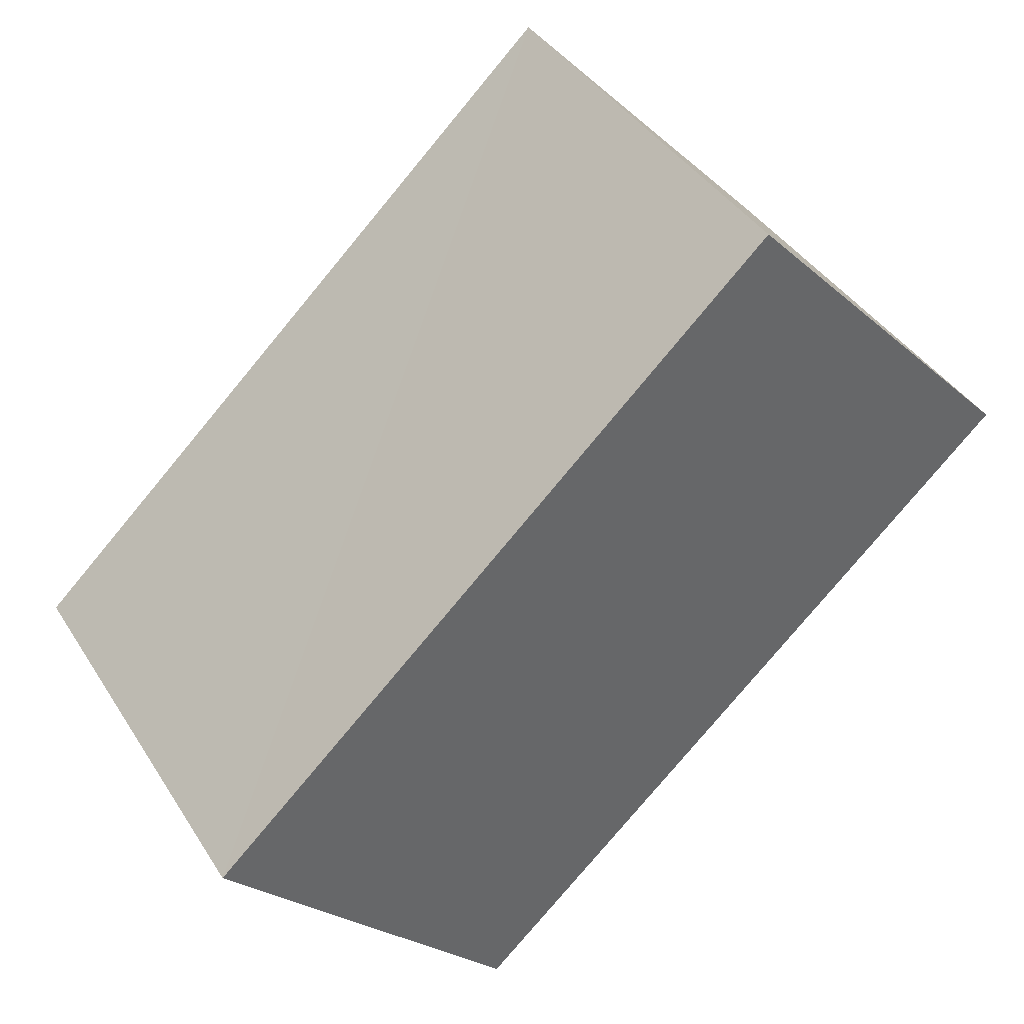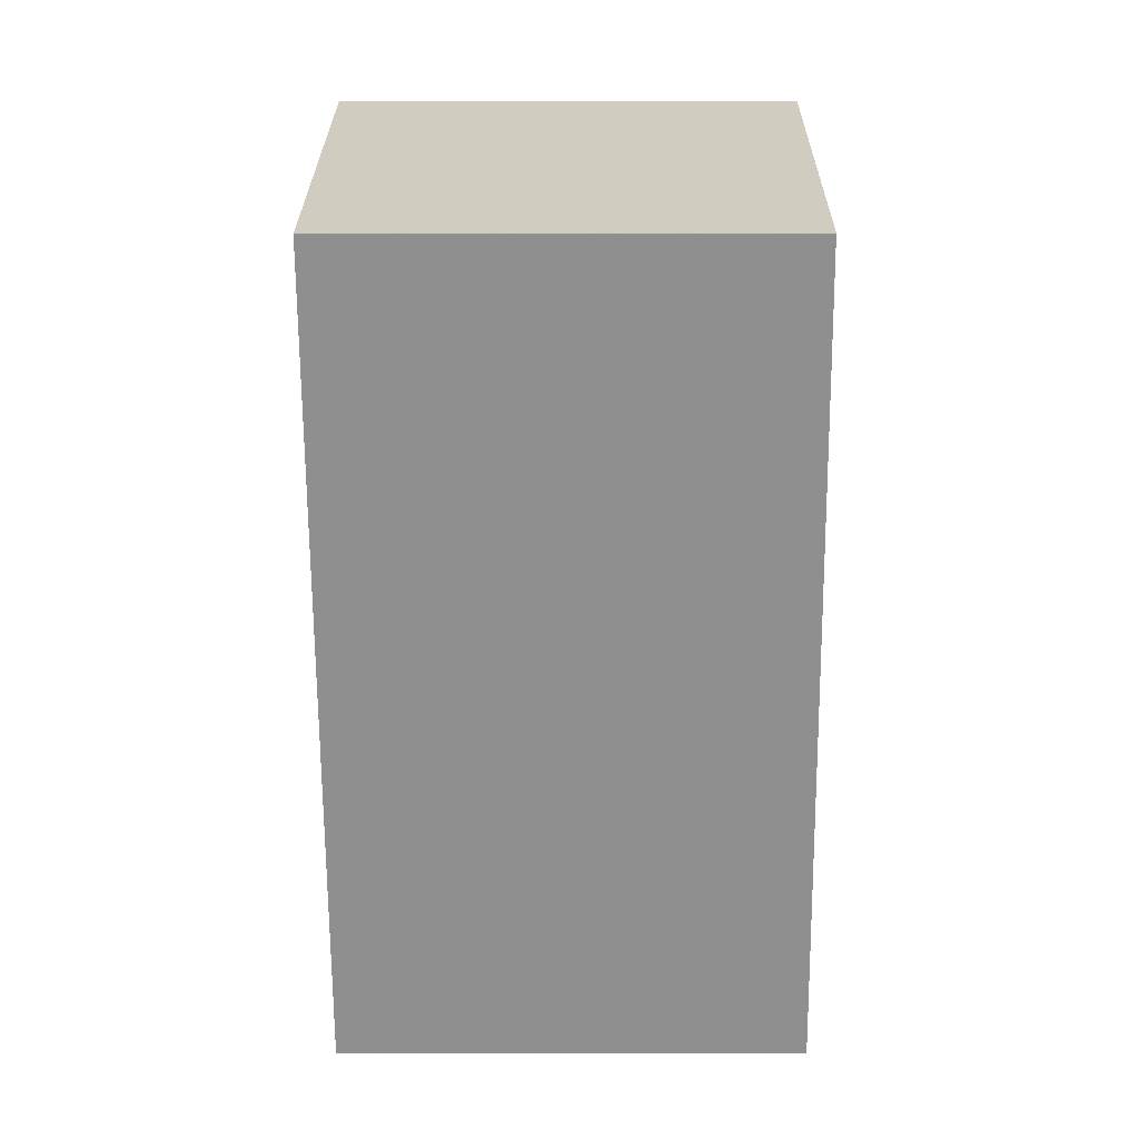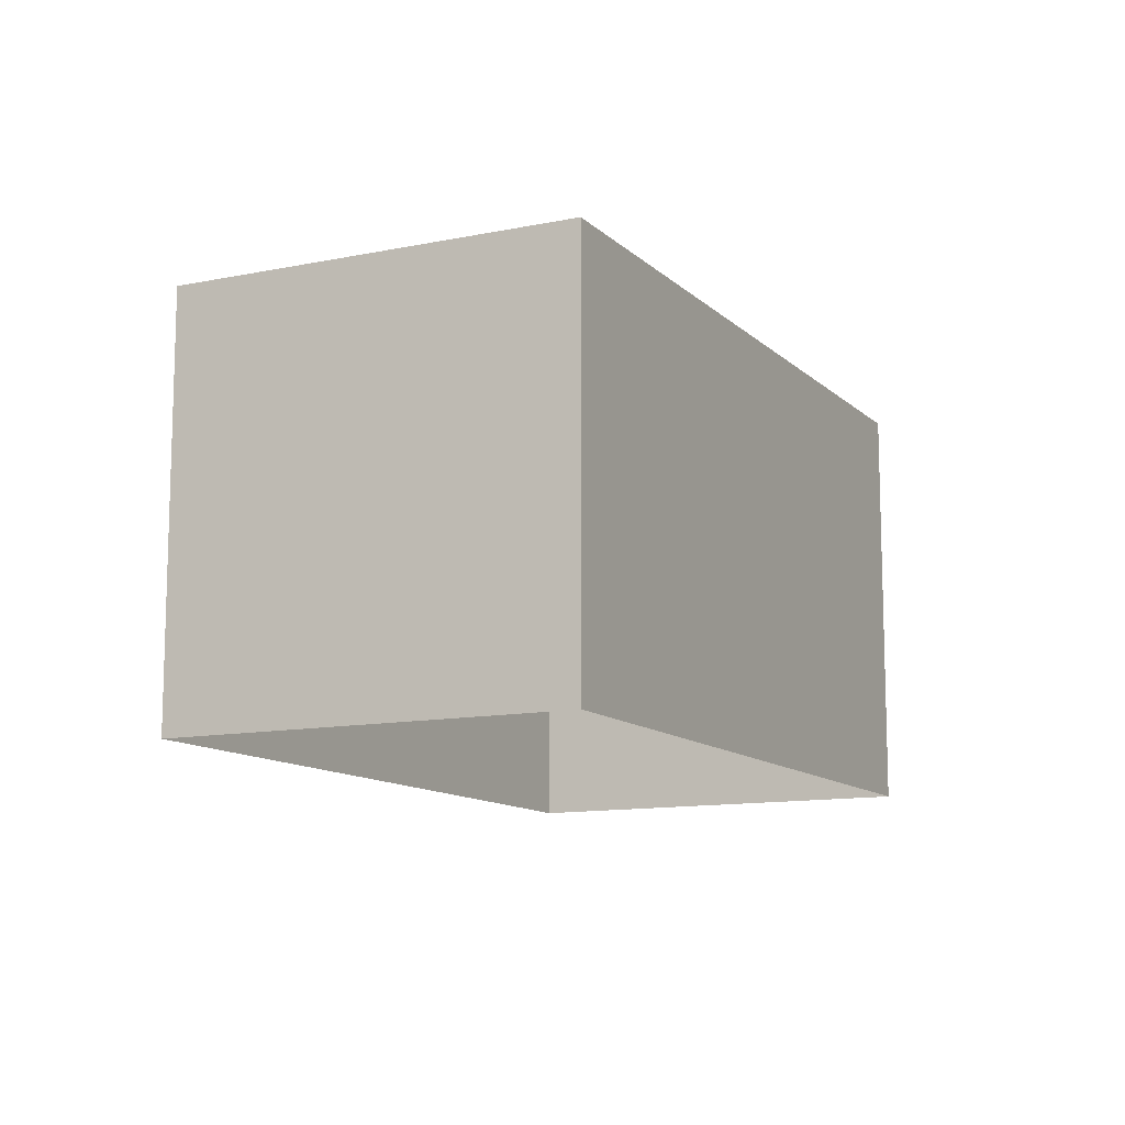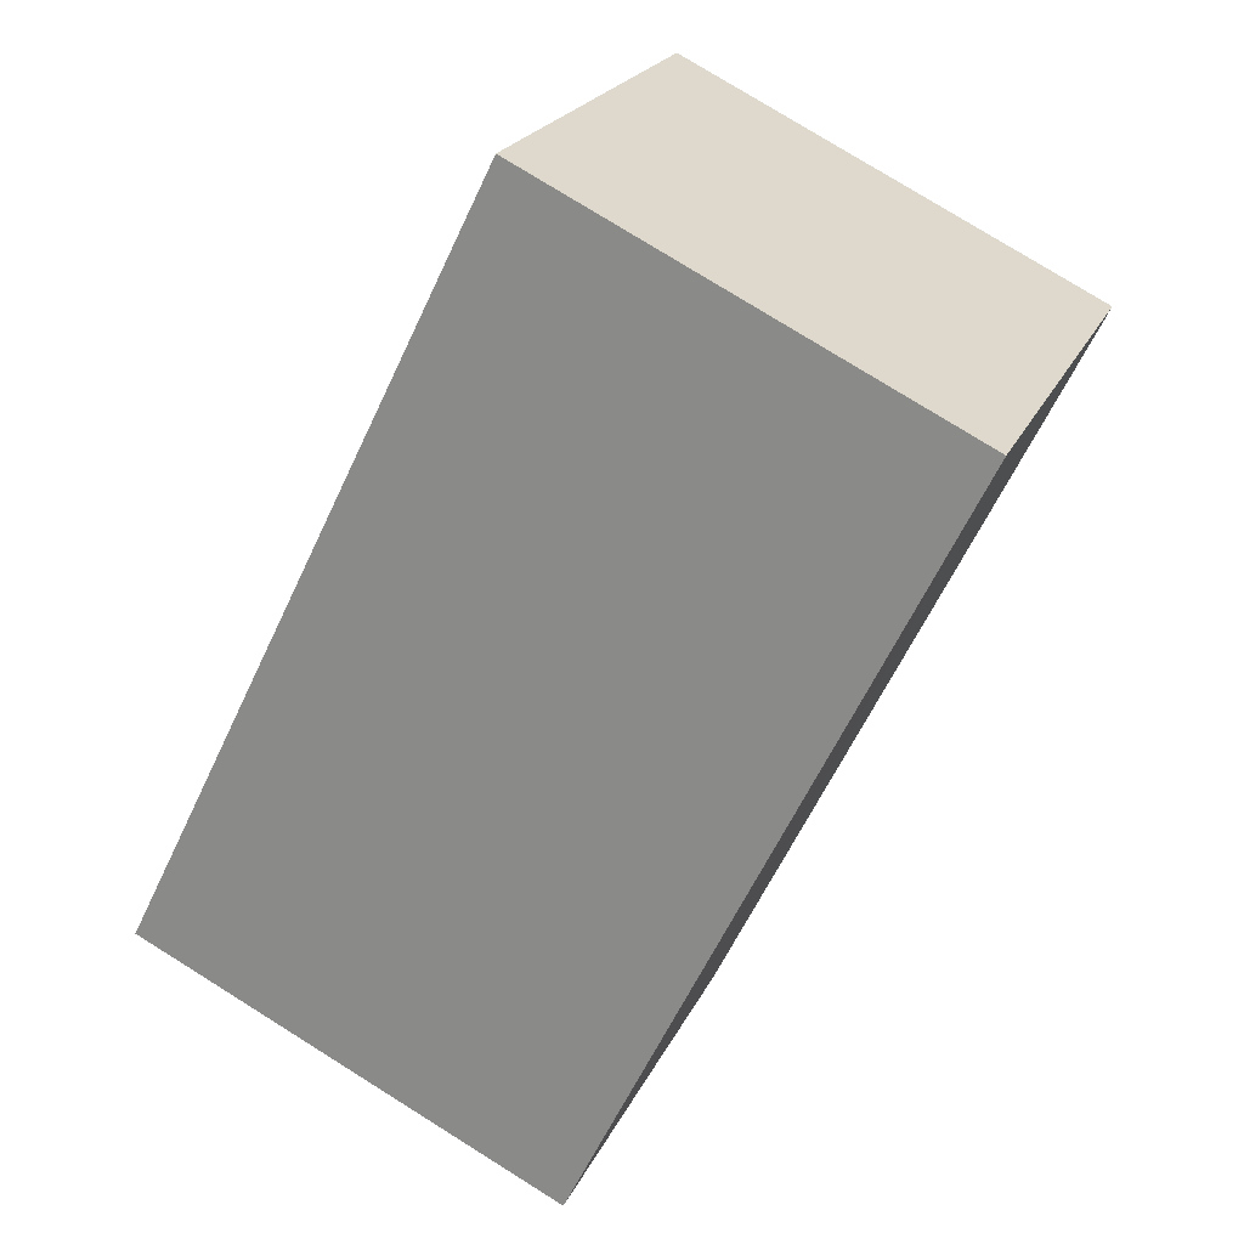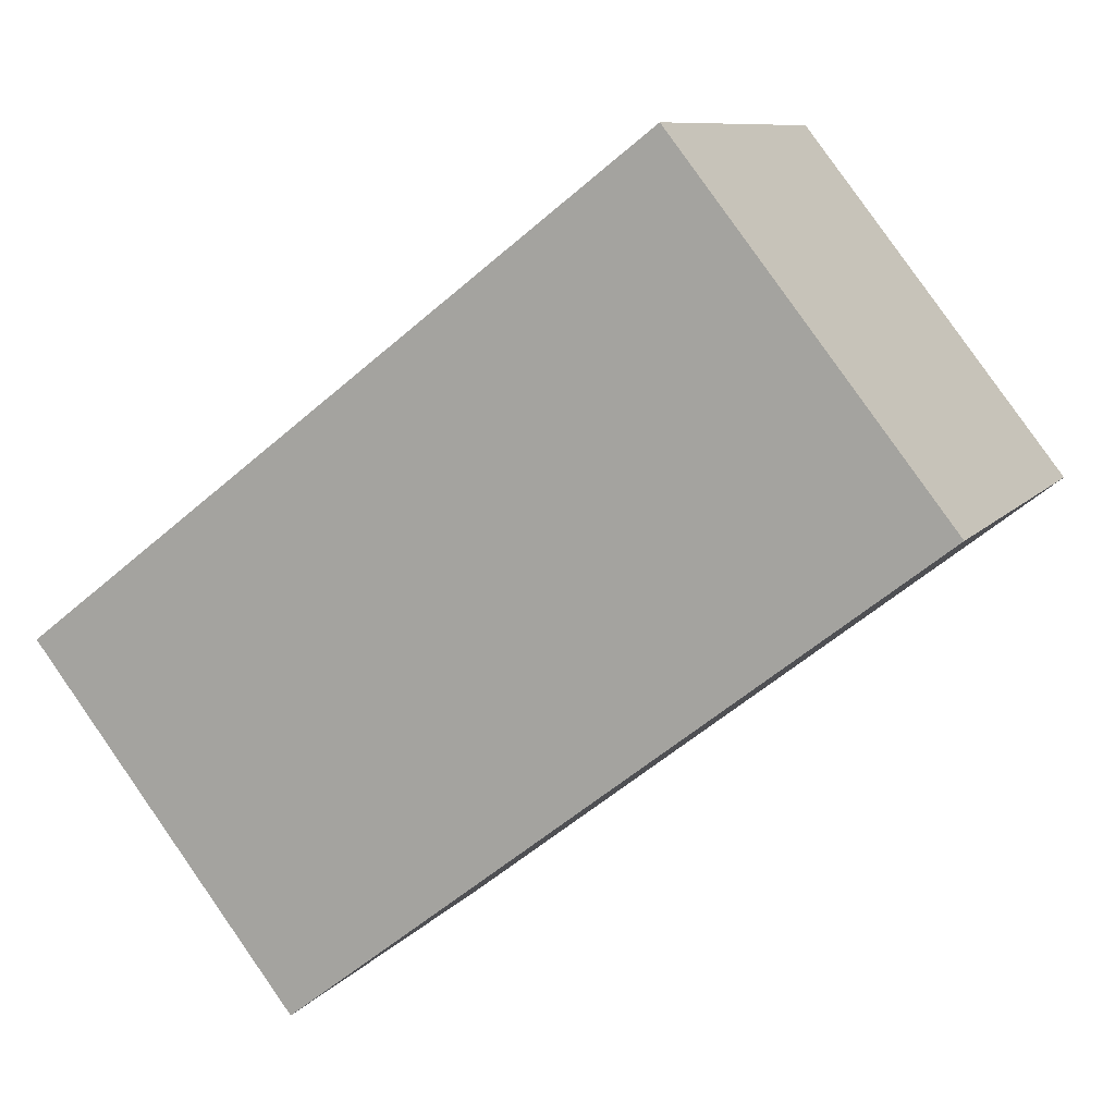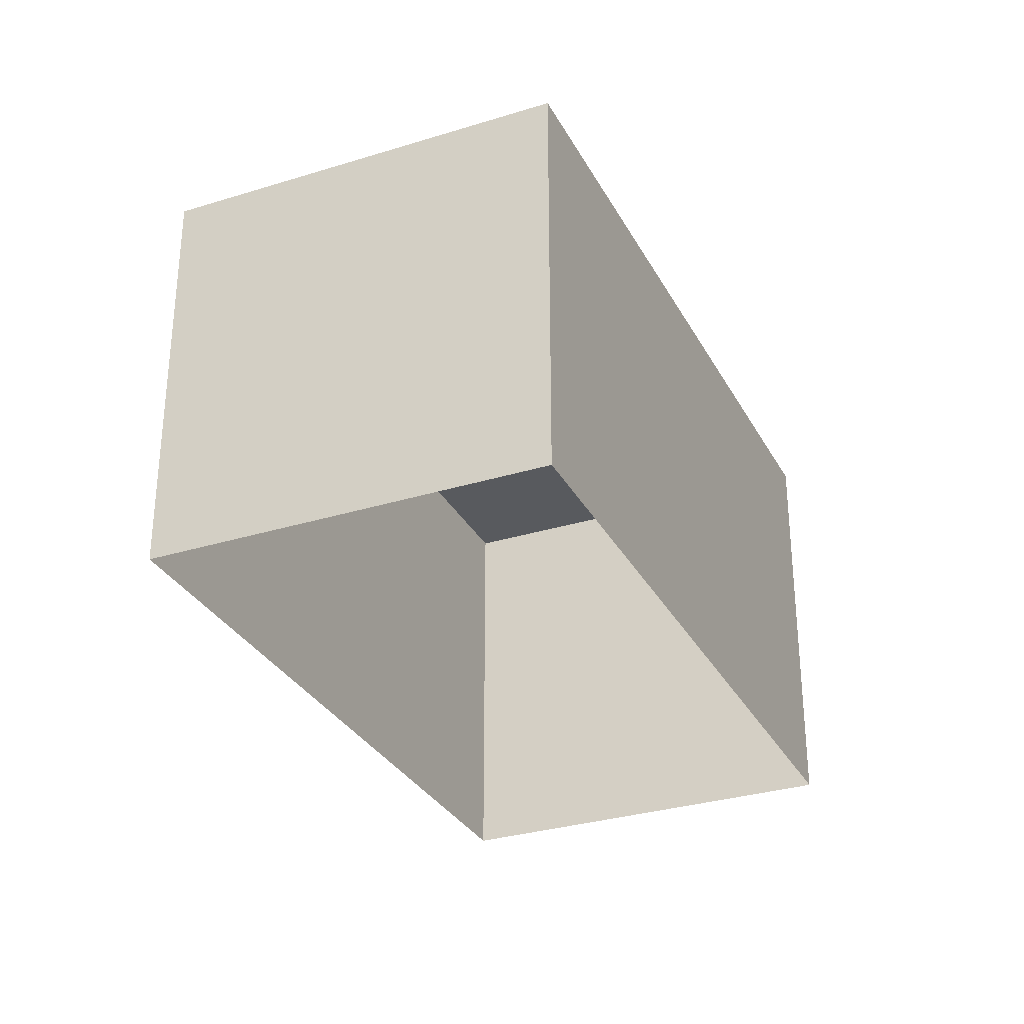
<metadata>
{"format":"obj","ext":"obj","renderer":"f3d","projection":"perspective","resolution":1024,"background":"white","views":[{"elev":-24.7,"azim":36.3,"up":"+Y"},{"elev":-27.8,"azim":90.5,"up":"+Y"},{"elev":-11.6,"azim":154.4,"up":"+Z"},{"elev":78.1,"azim":-58.1,"up":"+Y"},{"elev":9.2,"azim":21.4,"up":"+Y"},{"elev":-31.0,"azim":-28.3,"up":"+Z"}]}
</metadata>
<code>
v -2.234e+05 -1.271e+05 18.21
v -2.234e+05 -1.271e+05 18.21
v -2.234e+05 -1.271e+05 18.21
v -2.234e+05 -1.271e+05 18.21
v -2.234e+05 -1.271e+05 21.04
v -2.234e+05 -1.271e+05 21.04
v -2.234e+05 -1.271e+05 21.04
v -2.234e+05 -1.271e+05 21.04
f 1 2 3
f 4 1 3
f 5 6 7
f 8 5 7
f 8 2 1
f 5 8 1
f 6 1 4
f 6 5 1
f 7 4 3
f 7 6 4
f 8 3 2
f 8 7 3

</code>
